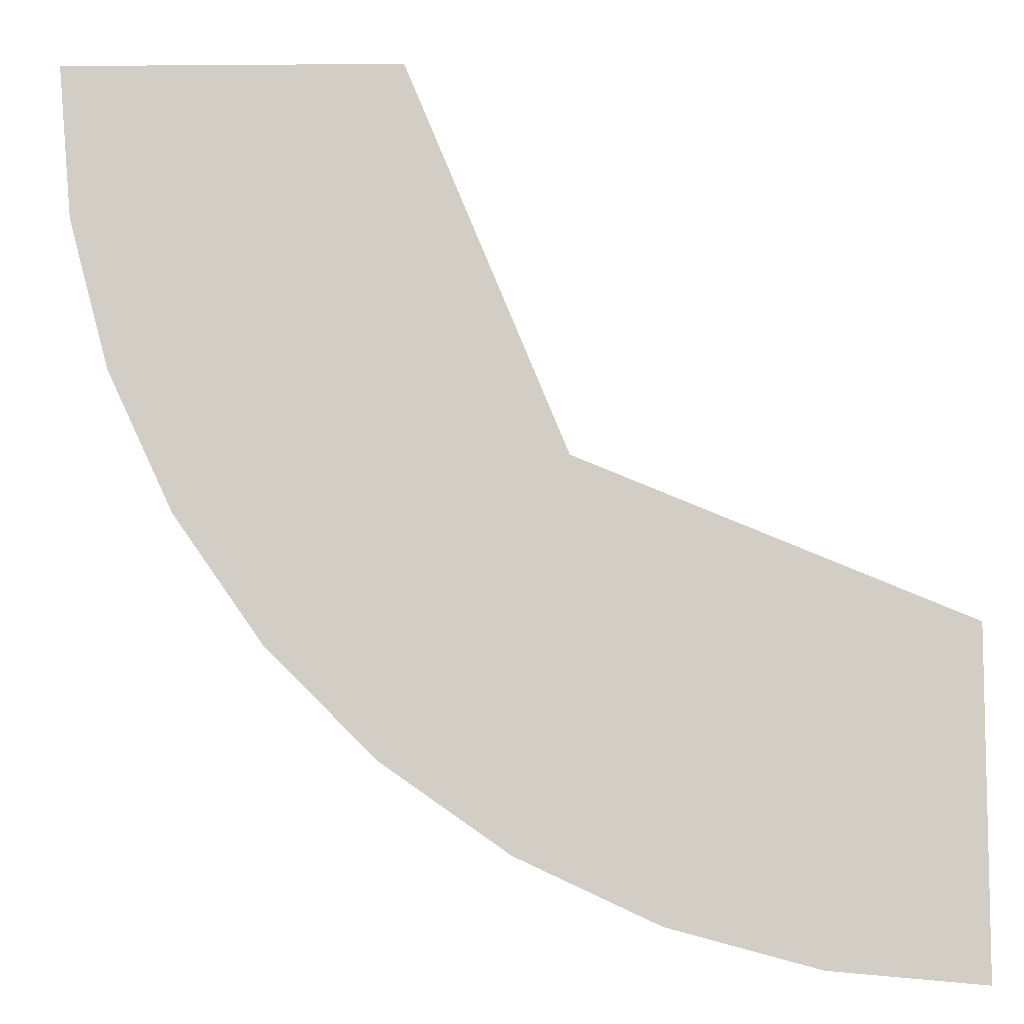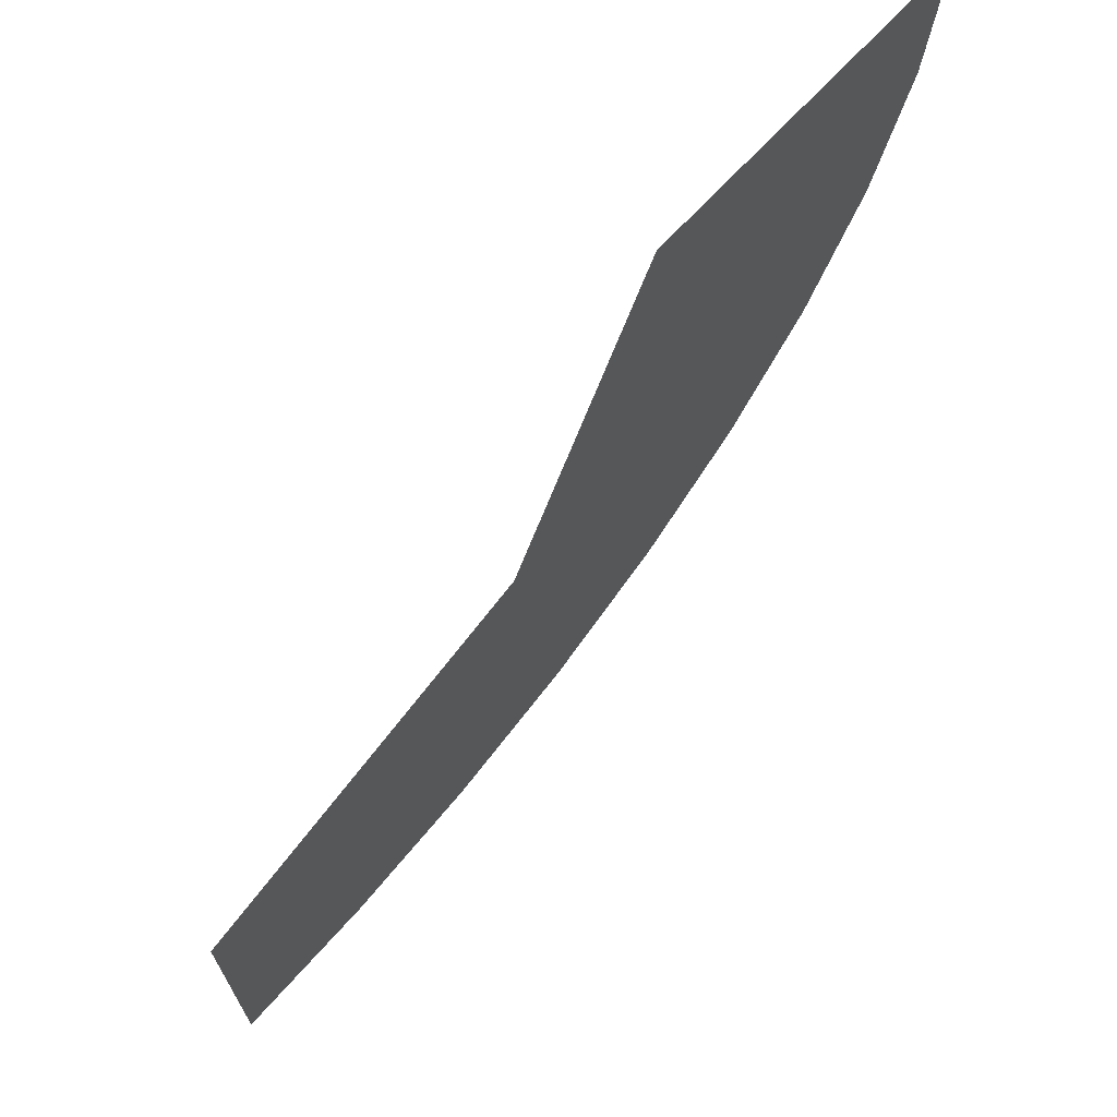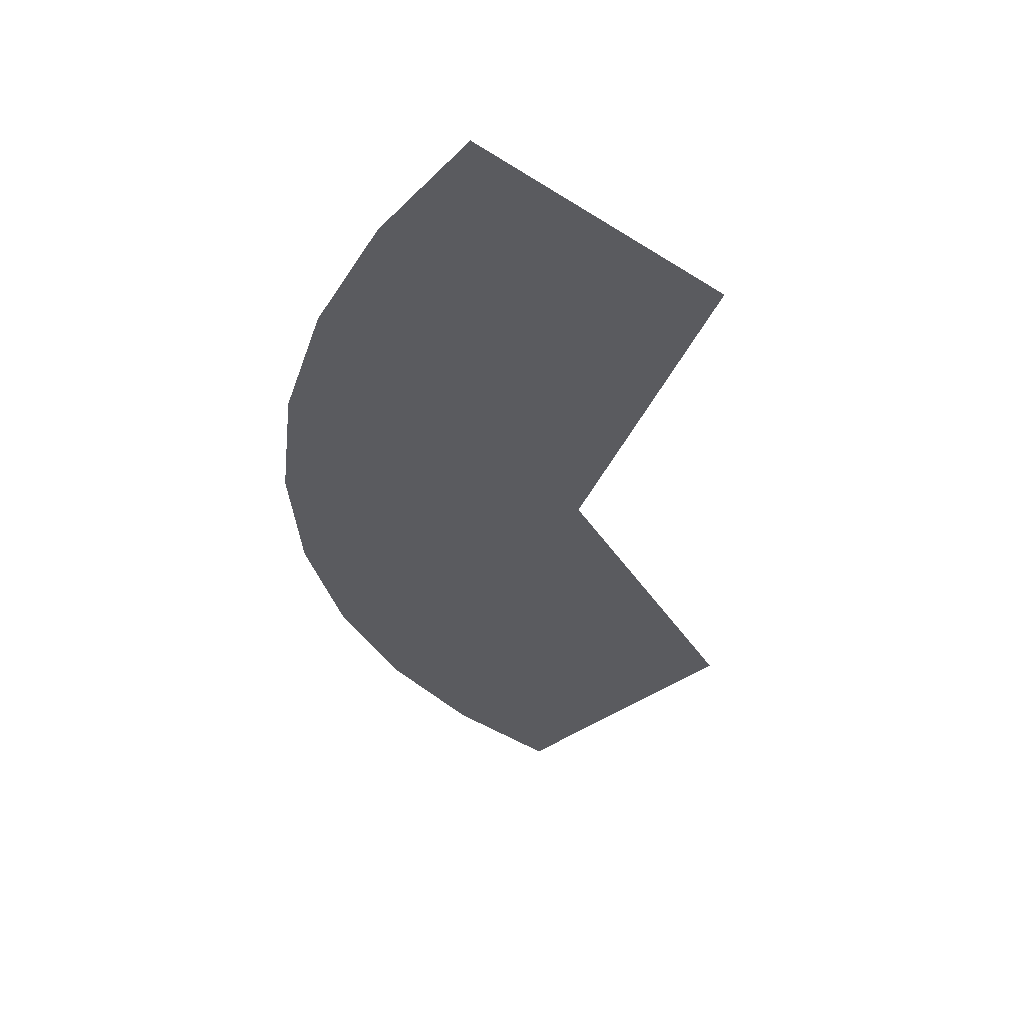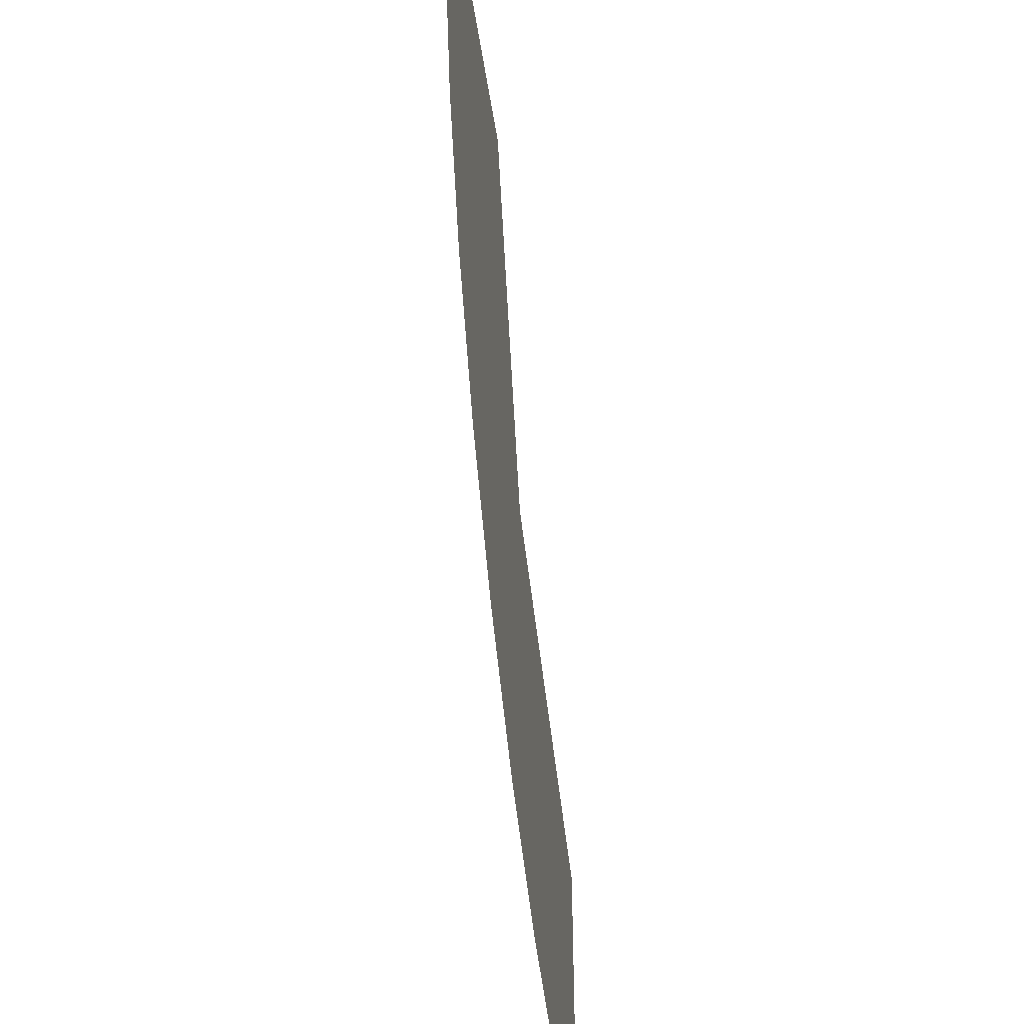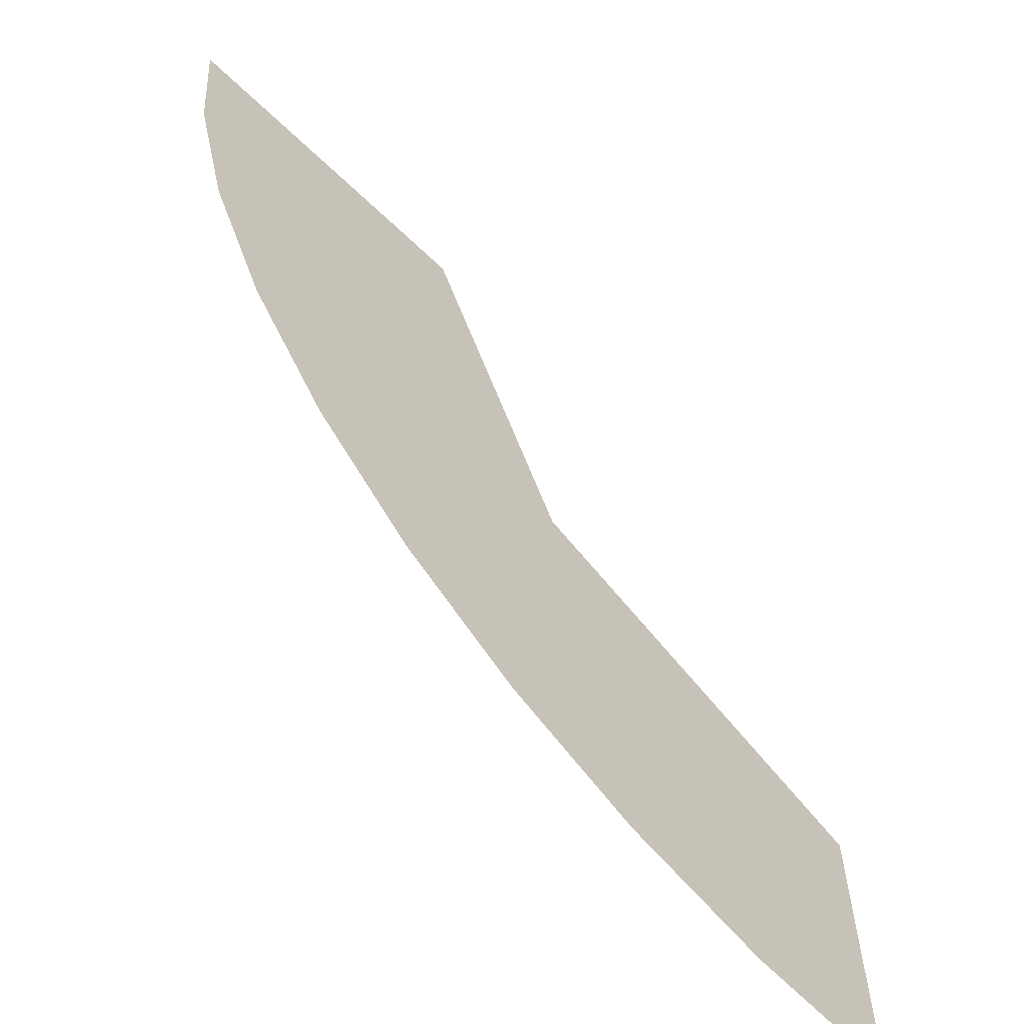
<metadata>
{"format":"obj","ext":"obj","renderer":"f3d","projection":"perspective","resolution":1024,"background":"white","views":[{"elev":-8.3,"azim":1.2,"up":"+Y"},{"elev":69.8,"azim":132.9,"up":"+Y"},{"elev":-33.1,"azim":48.5,"up":"+Z"},{"elev":-44.7,"azim":-81.9,"up":"+Y"},{"elev":-63.1,"azim":-44.2,"up":"+Y"}]}
</metadata>
<code>
v -0.65 -0.65 0.7
v -0.4596 -0.4596 0.7
v 0 -0.65 0.7
v -0.65 -0.65 0.7
v -0.65 0 0.7
v -0.4596 -0.4596 0.7
v 0 -1.05 0.7
v 0 -0.65 0.7
v -0.3593 -0.9866 0.7
v -0.1823 -1.034 0.7
v -0.675 -0.8042 0.7
v -0.525 -0.9093 0.7
v -0.3593 -0.9866 0.7
v 0 -0.65 0.7
v -0.675 -0.8042 0.7
v 0 -0.65 0.7
v -0.65 -0.65 0.7
v -0.675 -0.8042 0.7
v -0.65 -0.65 0.7
v -0.9094 -0.5248 0.7
v -0.8043 -0.6749 0.7
v -0.65 -0.65 0.7
v -0.65 0 0.7
v -0.9867 -0.3591 0.7
v -0.9094 -0.5248 0.7
v -0.9867 -0.3591 0.7
v -0.65 0 0.7
v -1.05 0 0.7
v -1.034 -0.1822 0.7
g mesh7212546
f 1 3 2
f 4 6 5
f 7 8 9
f 9 10 7
f 11 12 13
f 13 14 11
f 15 16 17
f 18 19 20
f 20 21 18
f 22 23 24
f 24 25 22
f 26 27 28
f 28 29 26

</code>
